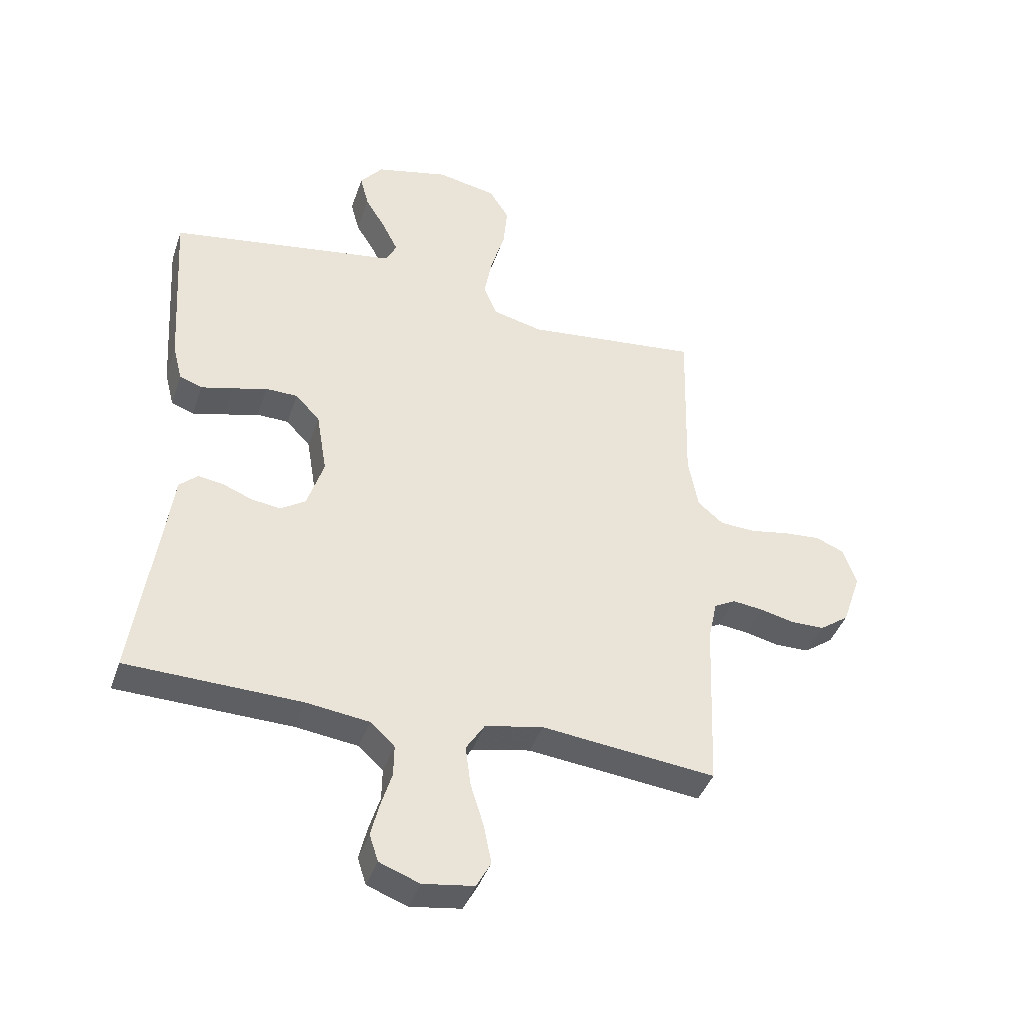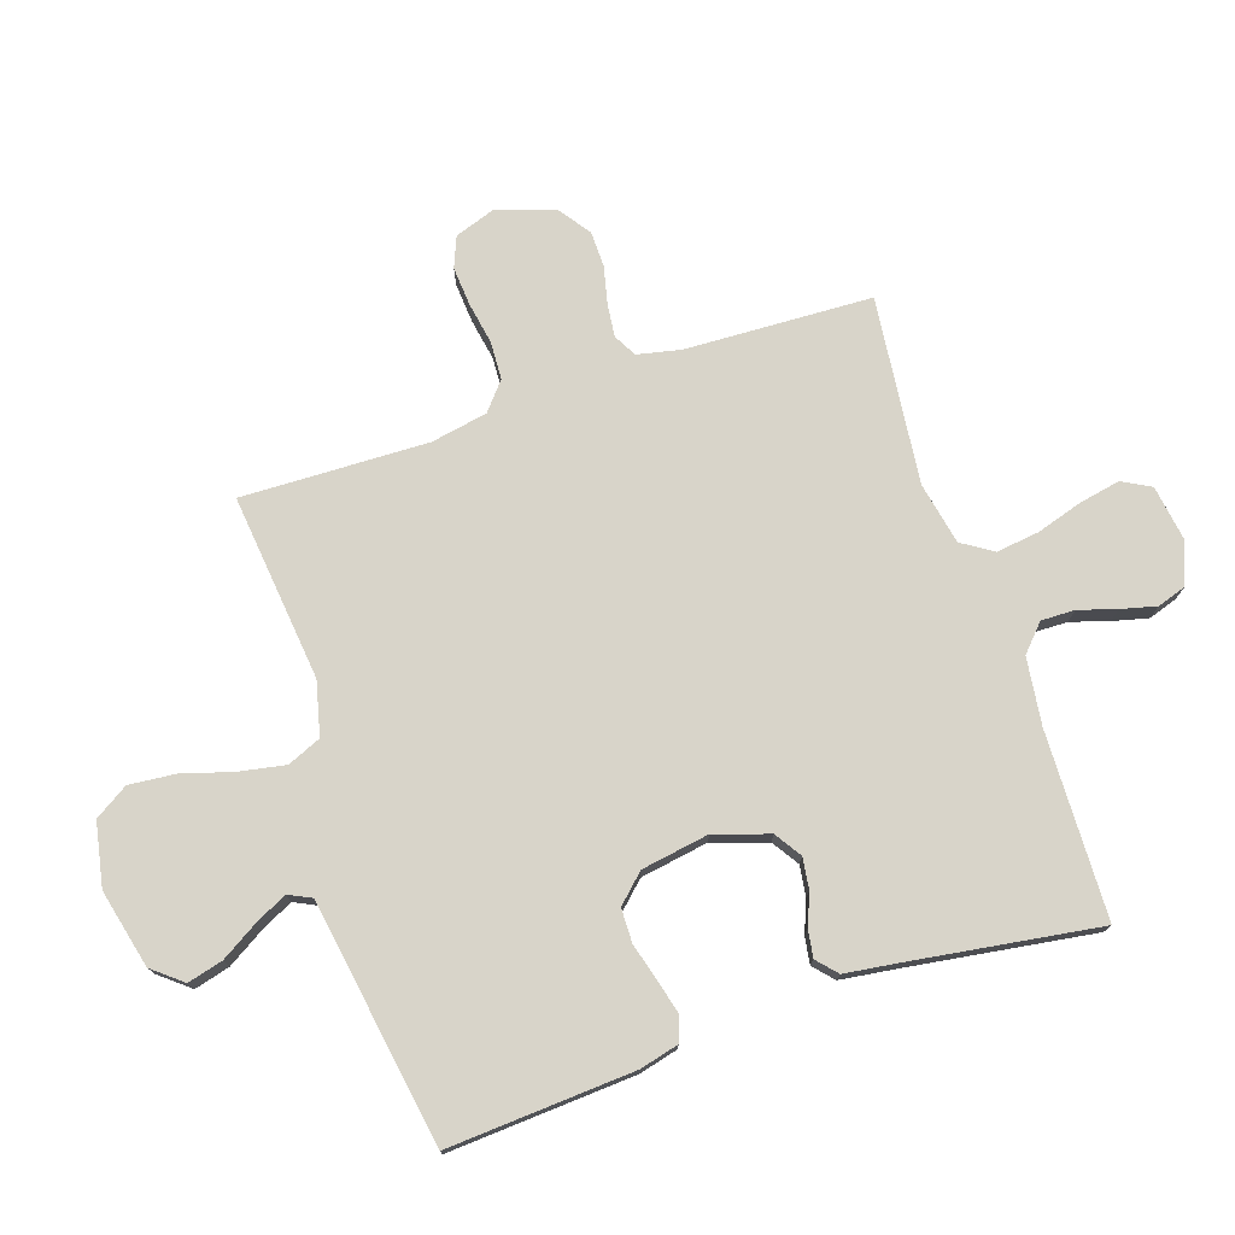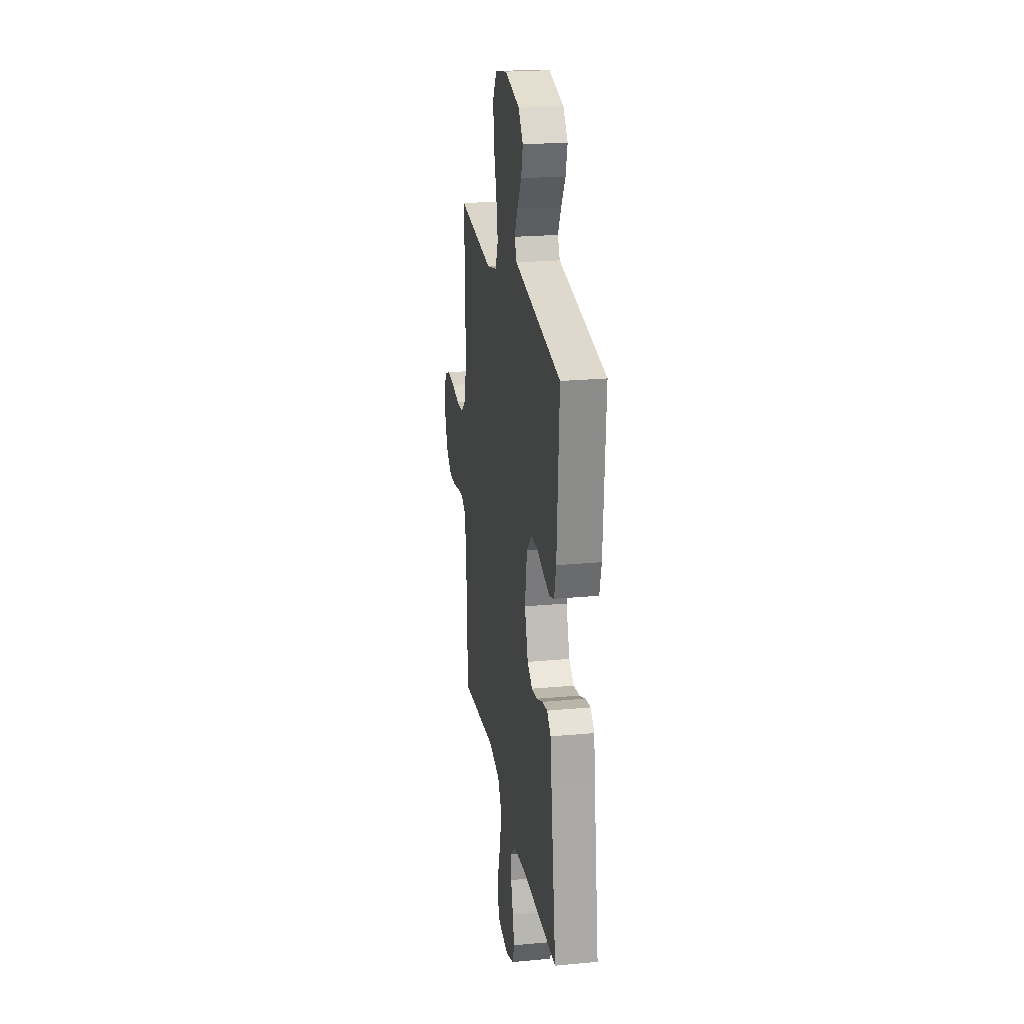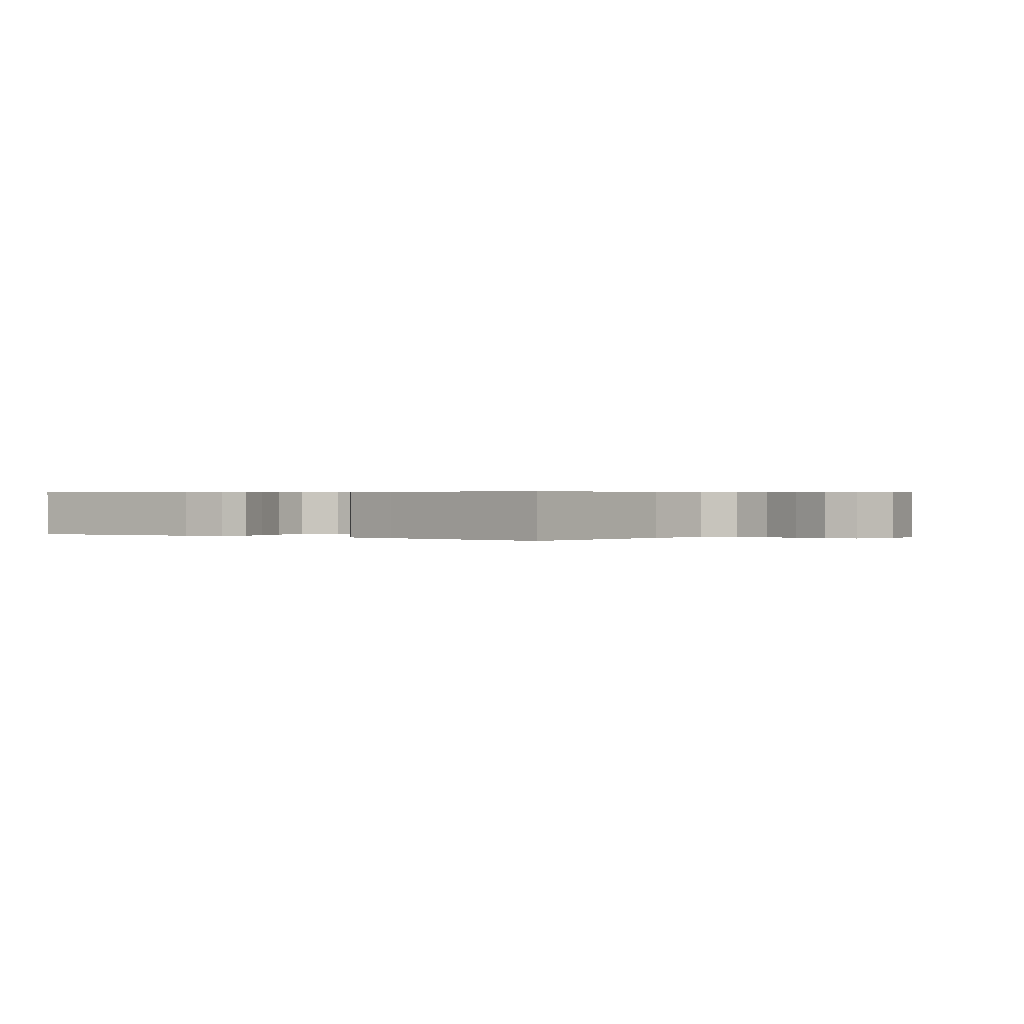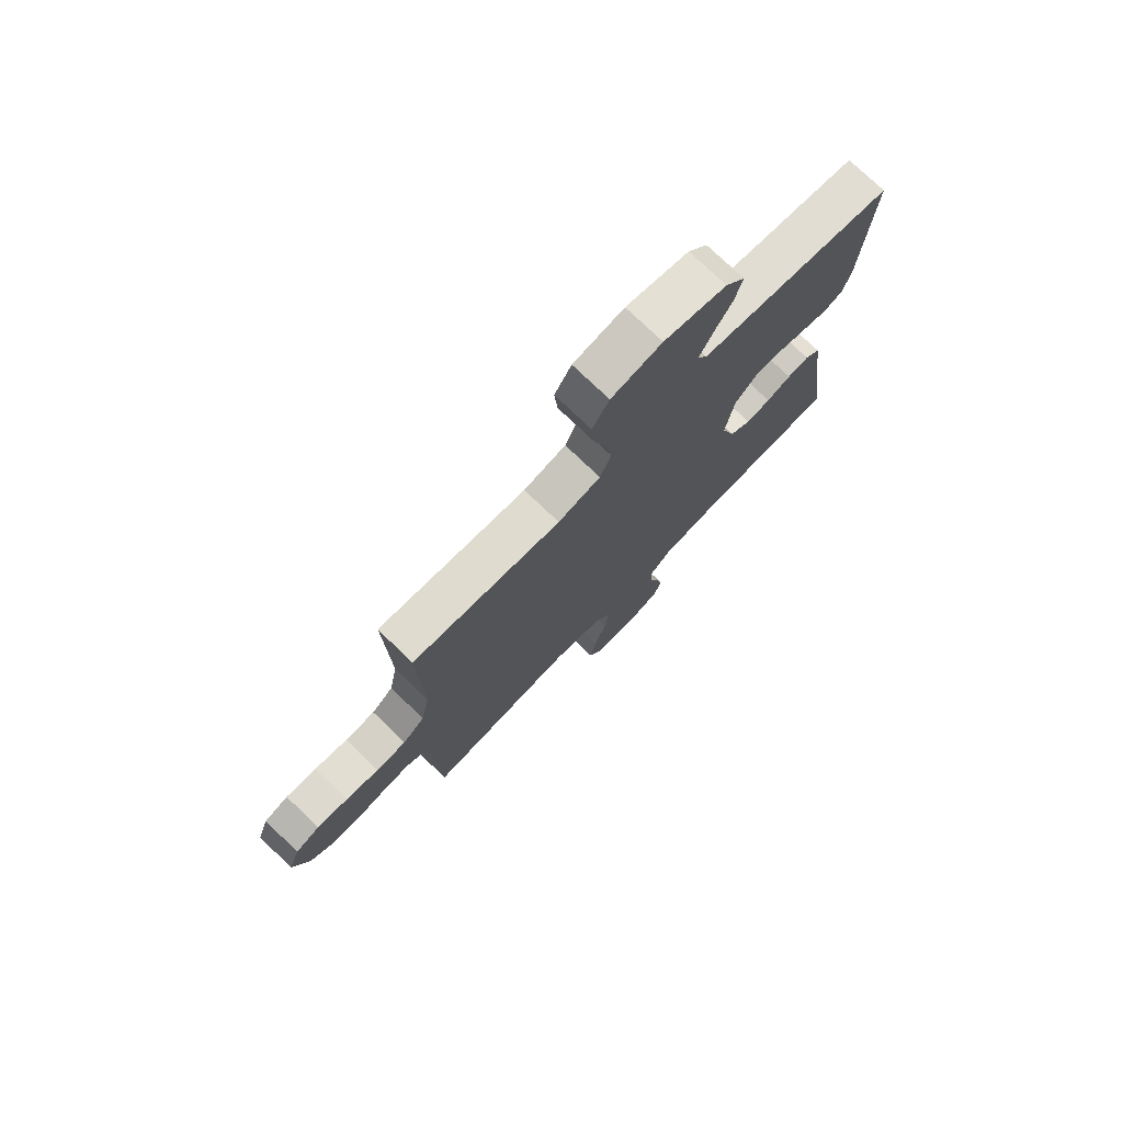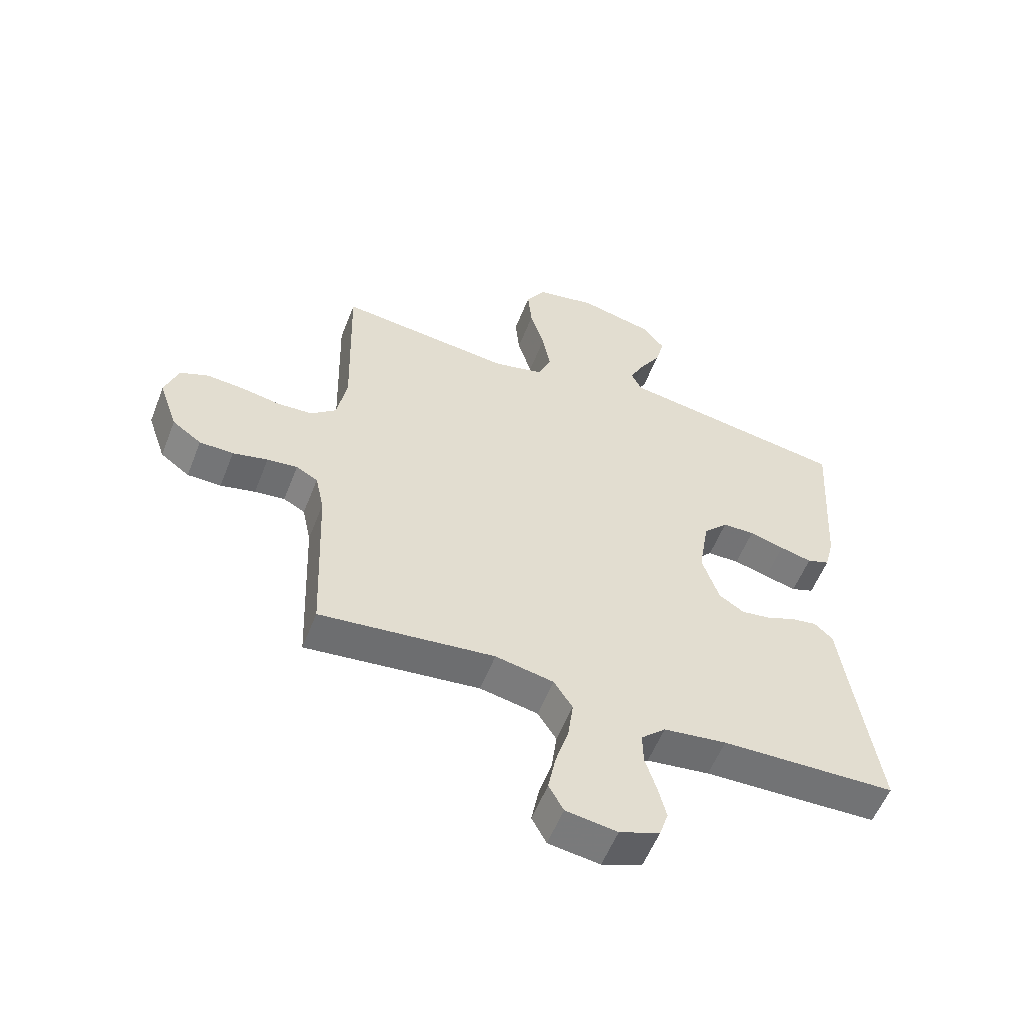
<metadata>
{"format":"obj","ext":"obj","renderer":"f3d","projection":"perspective","resolution":1024,"background":"white","views":[{"elev":-41.1,"azim":161.9,"up":"+Z"},{"elev":75.4,"azim":71.6,"up":"+Y"},{"elev":22.7,"azim":80.9,"up":"+Z"},{"elev":0.4,"azim":125.9,"up":"+Y"},{"elev":75.7,"azim":-46.1,"up":"+Z"},{"elev":-56.2,"azim":-21.2,"up":"+Z"}]}
</metadata>
<code>
v -0.5 0.07 -0.5
v -0.512 0.07 -0.2
v -0.527 0.07 -0.13
v -0.564 0.07 -0.11
v -0.616 0.07 -0.116
v -0.676 0.07 -0.13
v -0.734 0.07 -0.129
v -0.784 0.07 -0.093
v -0.816 0.07 0
v -0.793 0.07 0.066
v -0.744 0.07 0.086
v -0.681 0.07 0.081
v -0.614 0.07 0.069
v -0.553 0.07 0.072
v -0.509 0.07 0.109
v -0.492 0.07 0.2
v -0.5 0.07 0.5
v -0.2 0.07 0.467
v -0.114 0.07 0.488
v -0.091 0.07 0.542
v -0.105 0.07 0.617
v -0.129 0.07 0.698
v -0.136 0.07 0.772
v -0.102 0.07 0.826
v 0 0.07 0.846
v 0.126 0.07 0.816
v 0.165 0.07 0.768
v 0.15 0.07 0.711
v 0.114 0.07 0.652
v 0.088 0.07 0.6
v 0.106 0.07 0.563
v 0.2 0.07 0.548
v 0.5 0.07 0.5
v 0.481 0.07 0.2
v 0.465 0.07 0.137
v 0.426 0.07 0.123
v 0.371 0.07 0.137
v 0.311 0.07 0.154
v 0.256 0.07 0.153
v 0.214 0.07 0.109
v 0.196 0.07 0
v 0.225 0.07 -0.088
v 0.268 0.07 -0.116
v 0.318 0.07 -0.109
v 0.368 0.07 -0.089
v 0.412 0.07 -0.082
v 0.444 0.07 -0.111
v 0.456 0.07 -0.2
v 0.5 0.07 -0.5
v 0.2 0.07 -0.508
v 0.092 0.07 -0.522
v 0.05 0.07 -0.561
v 0.051 0.07 -0.615
v 0.07 0.07 -0.676
v 0.084 0.07 -0.733
v 0.069 0.07 -0.779
v 0 0.07 -0.805
v -0.088 0.07 -0.792
v -0.113 0.07 -0.746
v -0.1 0.07 -0.68
v -0.077 0.07 -0.606
v -0.068 0.07 -0.537
v -0.1 0.07 -0.487
v -0.2 0.07 -0.467
v -0.5 0 -0.5
v -0.512 0 -0.2
v -0.527 0 -0.13
v -0.564 0 -0.11
v -0.616 0 -0.116
v -0.676 0 -0.13
v -0.734 0 -0.129
v -0.784 0 -0.093
v -0.816 0 0
v -0.793 0 0.066
v -0.744 0 0.086
v -0.681 0 0.081
v -0.614 0 0.069
v -0.553 0 0.072
v -0.509 0 0.109
v -0.492 0 0.2
v -0.5 0 0.5
v -0.2 0 0.467
v -0.114 0 0.488
v -0.091 0 0.542
v -0.105 0 0.617
v -0.129 0 0.698
v -0.136 0 0.772
v -0.102 0 0.826
v 0 0 0.846
v 0.126 0 0.816
v 0.165 0 0.768
v 0.15 0 0.711
v 0.114 0 0.652
v 0.088 0 0.6
v 0.106 0 0.563
v 0.2 0 0.548
v 0.5 0 0.5
v 0.481 0 0.2
v 0.465 0 0.137
v 0.426 0 0.123
v 0.371 0 0.137
v 0.311 0 0.154
v 0.256 0 0.153
v 0.214 0 0.109
v 0.196 0 0
v 0.225 0 -0.088
v 0.268 0 -0.116
v 0.318 0 -0.109
v 0.368 0 -0.089
v 0.412 0 -0.082
v 0.444 0 -0.111
v 0.456 0 -0.2
v 0.5 0 -0.5
v 0.2 0 -0.508
v 0.092 0 -0.522
v 0.05 0 -0.561
v 0.051 0 -0.615
v 0.07 0 -0.676
v 0.084 0 -0.733
v 0.069 0 -0.779
v 0 0 -0.805
v -0.088 0 -0.792
v -0.113 0 -0.746
v -0.1 0 -0.68
v -0.077 0 -0.606
v -0.068 0 -0.537
v -0.1 0 -0.487
v -0.2 0 -0.467
f 59 60 61
f 58 59 61
f 57 58 61
f 56 57 61
f 55 56 61
f 54 55 61
f 53 54 61
f 52 53 61 62
f 51 52 62 63
f 48 49 50
f 51 63 64
f 50 51 64
f 48 50 64
f 47 48 64
f 46 47 64
f 45 46 64
f 44 45 64
f 36 37 38
f 35 36 38
f 34 35 38
f 33 34 38
f 32 33 38
f 31 32 38
f 31 38 39
f 30 31 39 40
f 27 28 29
f 26 27 29
f 25 26 29
f 24 25 29
f 23 24 29
f 22 23 29
f 21 22 29
f 20 21 29 30
f 30 40 41
f 20 30 41
f 19 20 41
f 16 17 18
f 19 41 42
f 18 19 42
f 16 18 42
f 15 16 42
f 11 12 13
f 10 11 13
f 9 10 13
f 8 9 13
f 7 8 13
f 6 7 13
f 5 6 13
f 4 5 13 14
f 64 1 2
f 64 2 3
f 43 44 64
f 43 64 3
f 15 42 43
f 14 15 43
f 4 14 43
f 3 4 43
f 125 124 123
f 125 123 122
f 125 122 121
f 125 121 120
f 125 120 119
f 125 119 118
f 125 118 117
f 126 125 117 116
f 127 126 116 115
f 114 113 112
f 128 127 115
f 128 115 114
f 128 114 112
f 128 112 111
f 128 111 110
f 128 110 109
f 128 109 108
f 102 101 100
f 102 100 99
f 102 99 98
f 102 98 97
f 102 97 96
f 102 96 95
f 103 102 95
f 104 103 95 94
f 93 92 91
f 93 91 90
f 93 90 89
f 93 89 88
f 93 88 87
f 93 87 86
f 93 86 85
f 94 93 85 84
f 105 104 94
f 105 94 84
f 105 84 83
f 82 81 80
f 106 105 83
f 106 83 82
f 106 82 80
f 106 80 79
f 77 76 75
f 77 75 74
f 77 74 73
f 77 73 72
f 77 72 71
f 77 71 70
f 77 70 69
f 78 77 69 68
f 66 65 128
f 67 66 128
f 128 108 107
f 67 128 107
f 107 106 79
f 107 79 78
f 107 78 68
f 107 68 67
f 1 65 66 2
f 2 66 67 3
f 3 67 68 4
f 4 68 69 5
f 5 69 70 6
f 6 70 71 7
f 7 71 72 8
f 8 72 73 9
f 9 73 74 10
f 10 74 75 11
f 11 75 76 12
f 12 76 77 13
f 13 77 78 14
f 14 78 79 15
f 15 79 80 16
f 16 80 81 17
f 17 81 82 18
f 18 82 83 19
f 19 83 84 20
f 20 84 85 21
f 21 85 86 22
f 22 86 87 23
f 23 87 88 24
f 24 88 89 25
f 25 89 90 26
f 26 90 91 27
f 27 91 92 28
f 28 92 93 29
f 29 93 94 30
f 30 94 95 31
f 31 95 96 32
f 32 96 97 33
f 33 97 98 34
f 34 98 99 35
f 35 99 100 36
f 36 100 101 37
f 37 101 102 38
f 38 102 103 39
f 39 103 104 40
f 40 104 105 41
f 41 105 106 42
f 42 106 107 43
f 43 107 108 44
f 44 108 109 45
f 45 109 110 46
f 46 110 111 47
f 47 111 112 48
f 48 112 113 49
f 49 113 114 50
f 50 114 115 51
f 51 115 116 52
f 52 116 117 53
f 53 117 118 54
f 54 118 119 55
f 55 119 120 56
f 56 120 121 57
f 57 121 122 58
f 58 122 123 59
f 59 123 124 60
f 60 124 125 61
f 61 125 126 62
f 62 126 127 63
f 63 127 128 64
f 64 128 65 1

</code>
